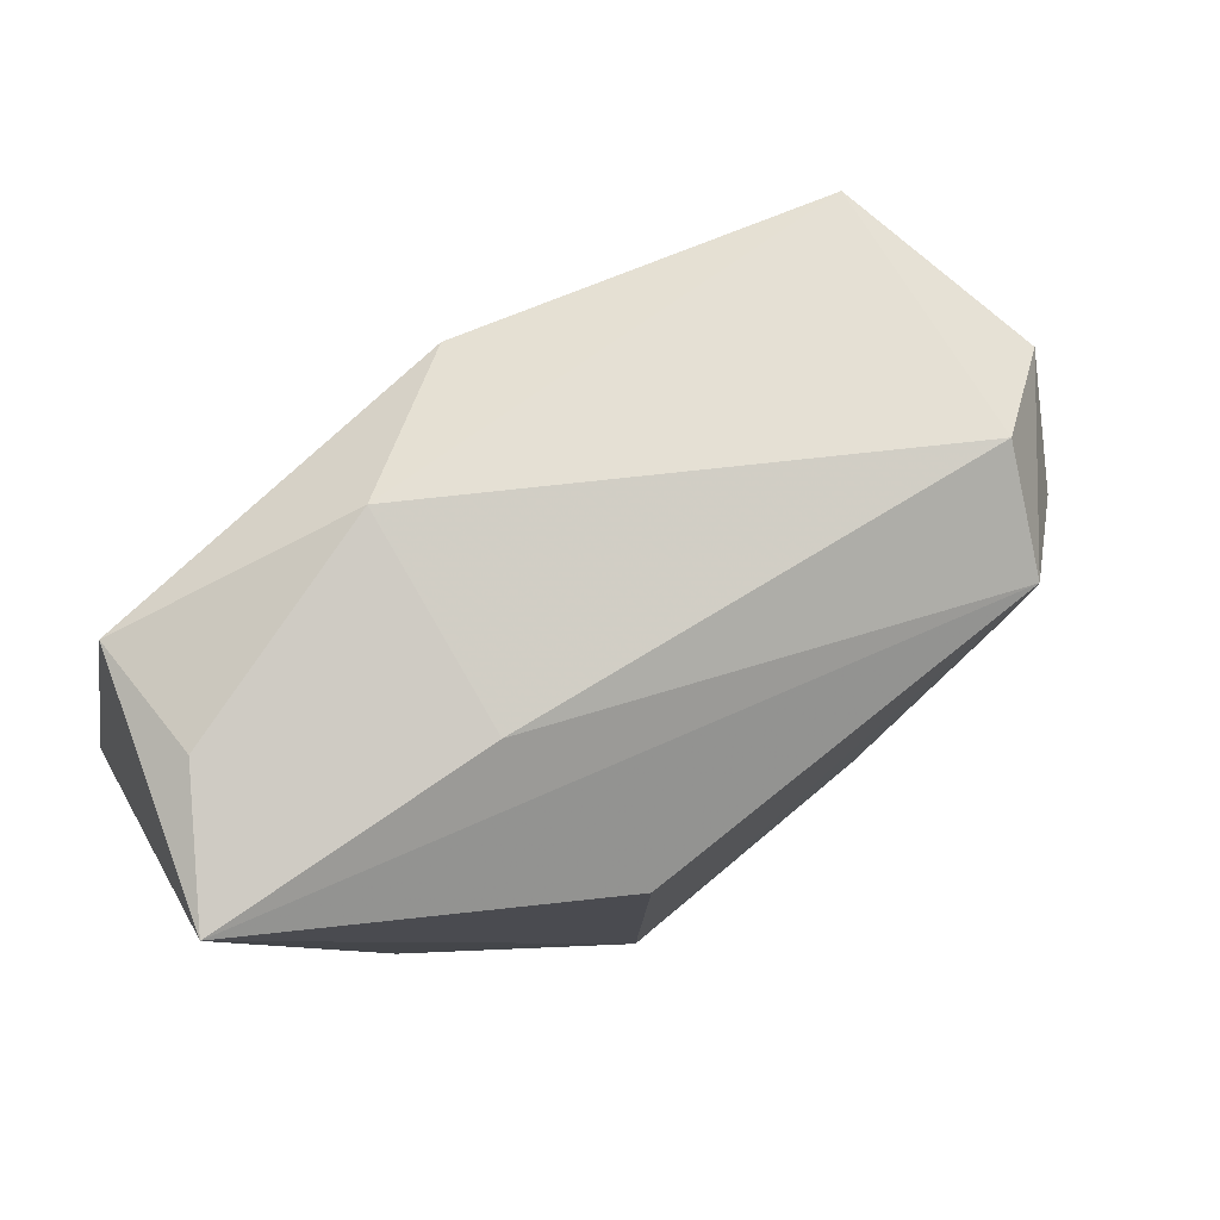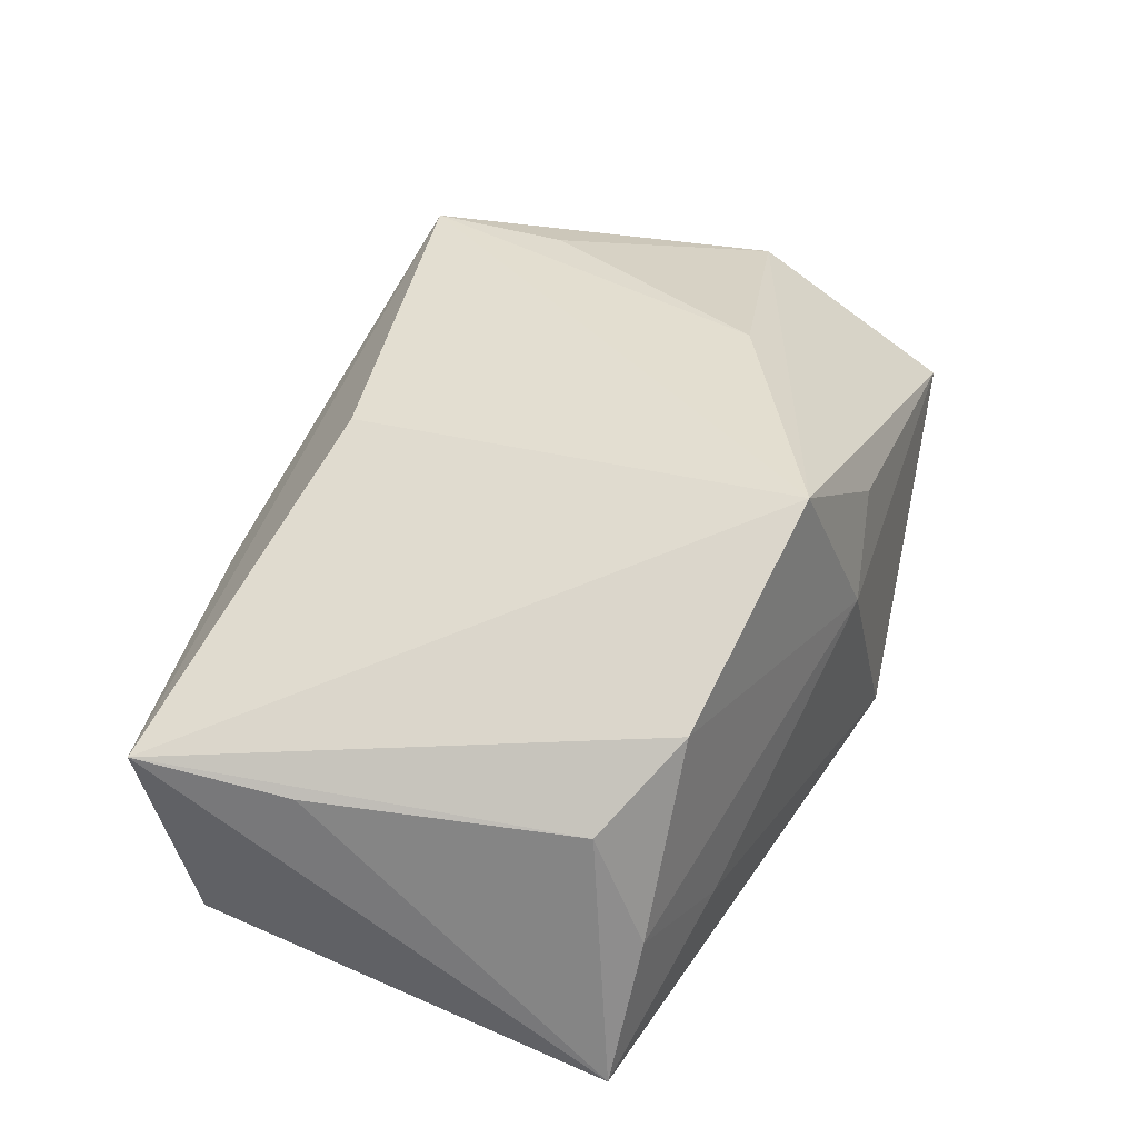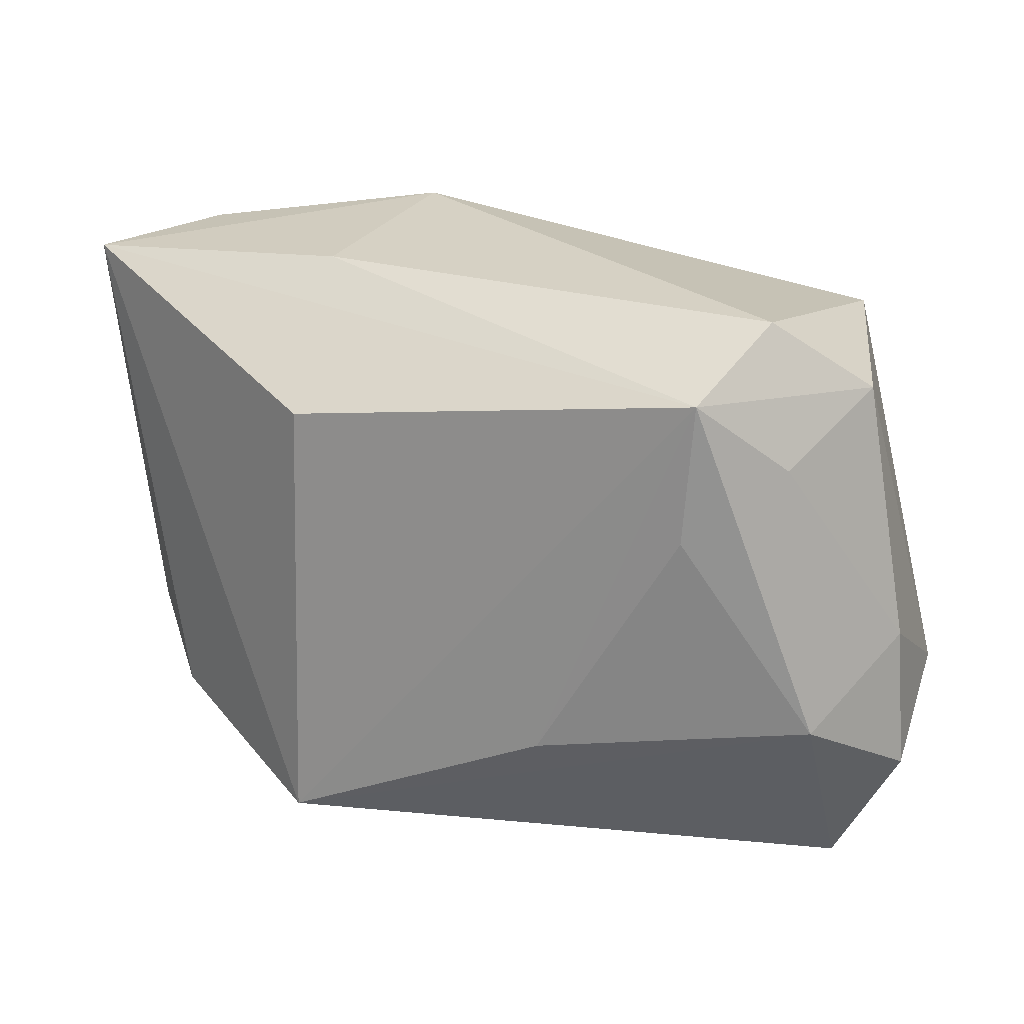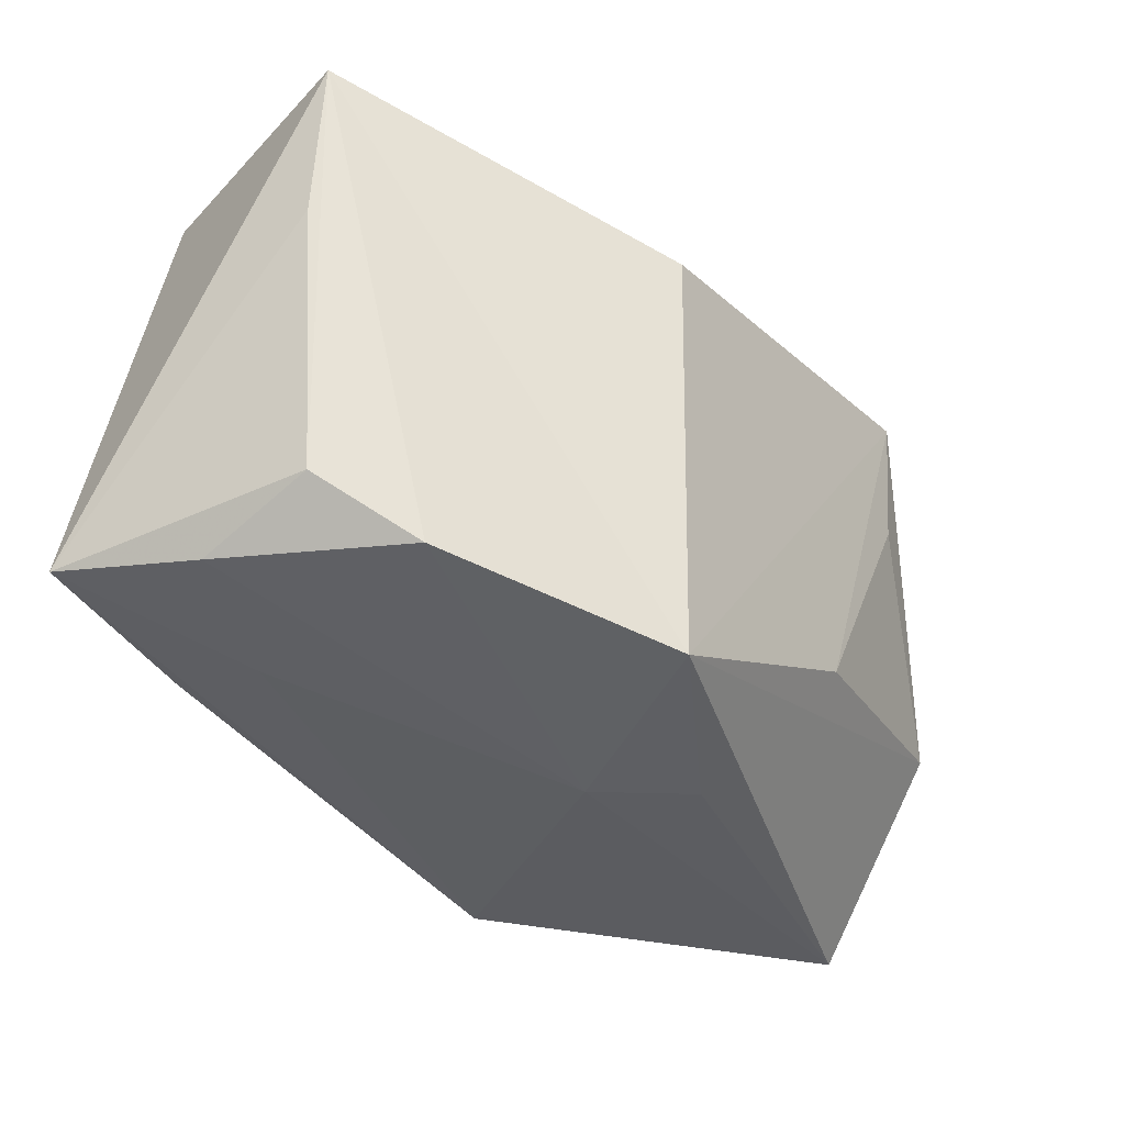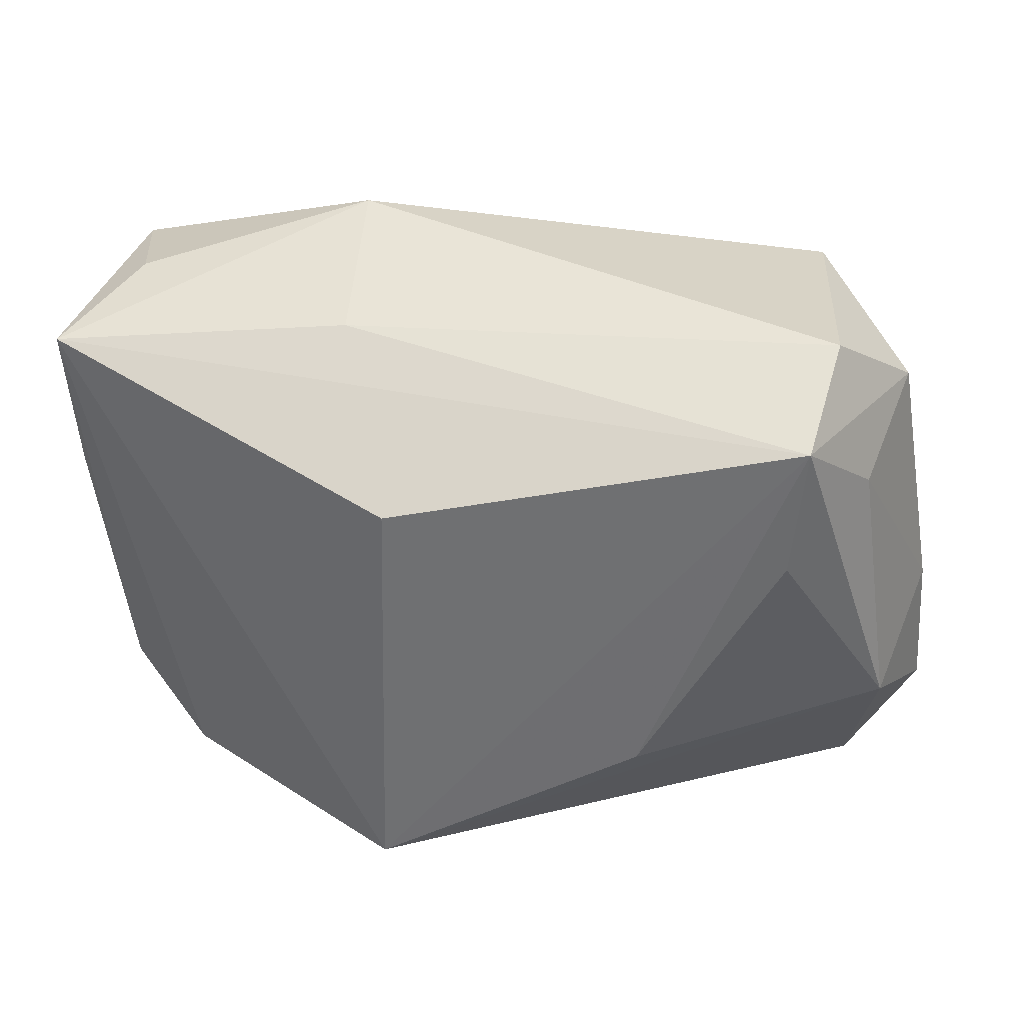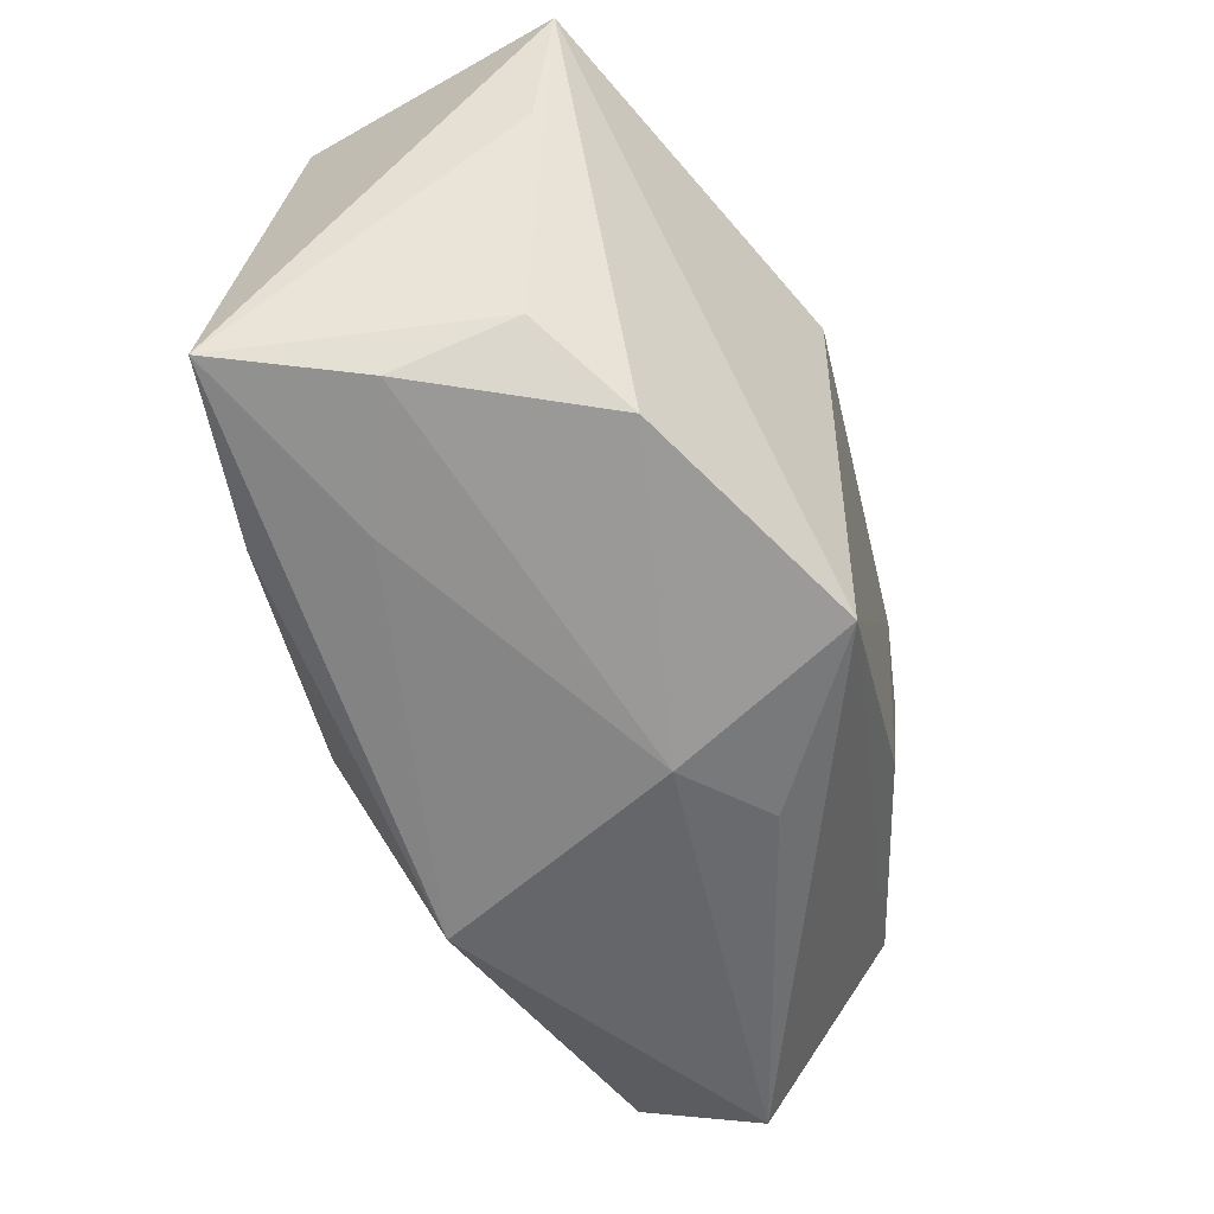
<metadata>
{"format":"obj","ext":"obj","renderer":"f3d","projection":"perspective","resolution":1024,"background":"white","views":[{"elev":77.9,"azim":-38.0,"up":"+Y"},{"elev":36.1,"azim":-74.0,"up":"+Z"},{"elev":20.5,"azim":19.9,"up":"+Y"},{"elev":-33.2,"azim":-54.8,"up":"+Y"},{"elev":35.4,"azim":-4.4,"up":"+Y"},{"elev":-50.5,"azim":-76.9,"up":"+Y"}]}
</metadata>
<code>
v 0.03787 -0.01557 0.006435
v -0.01075 0.02574 -0.01091
v 0.001913 -0.02448 0.01178
v -0.02763 -0.0171 0.008769
v -0.02975 0.02343 -0.005215
v 0.02942 0.01935 -0.0103
v 0.01003 -0.01273 0.01946
v -0.02221 -0.0163 -0.01903
v 0.03801 -0.01013 -0.004124
v 0.03419 -0.02104 -0.005197
v -0.03568 0.00976 0.003182
v 0.0283 0.007485 -0.01083
v -0.005523 0.007076 -0.01955
v -0.01182 -0.02193 0.01962
v -0.03633 0.02228 0.004749
v -0.03633 -0.01388 -0.01853
v -0.01088 0.01369 0.01962
v -0.003076 -0.01653 -0.01898
v 0.0006515 0.01981 -0.01857
v 0.03224 -0.02563 0.00517
v -0.01308 0.02353 0.006462
v -0.004407 -0.02517 0.005746
v -0.02997 0.0211 -0.01569
v 0.02893 0.01184 0.01463
v 0.006878 -0.02613 -0.01282
v 0.03359 0.01677 0.006359
v -0.02304 -0.01862 -0.009963
v 0.007242 0.005925 -0.01952
v 0.01119 -0.01827 -0.01399
v 0.0263 0.02263 0.01114
v -0.03312 -0.01558 -0.006701
v 0.02267 0.01787 0.01962
v -0.03315 -0.01172 0.002612
v 0.03708 -0.003935 0.006547
v 0.03187 -0.009869 0.01544
v 0.02169 0.006548 0.01932
f 26 6 30
f 30 6 2
f 17 15 14
f 25 20 22
f 1 20 10
f 10 20 25
f 30 2 21
f 21 2 15
f 19 6 28
f 19 2 6
f 32 26 30
f 30 21 32
f 32 7 36
f 15 17 32
f 32 21 15
f 32 17 14
f 14 7 32
f 3 20 14
f 14 22 3
f 3 22 20
f 16 11 15
f 28 6 12
f 12 10 28
f 25 18 29
f 29 10 25
f 29 18 28
f 28 10 29
f 24 34 26
f 26 32 24
f 25 22 27
f 27 16 25
f 31 27 22
f 16 27 31
f 28 18 8
f 8 18 25
f 25 16 8
f 23 16 15
f 2 19 23
f 9 12 6
f 10 12 9
f 6 26 9
f 1 10 9
f 26 34 9
f 9 34 1
f 1 34 35
f 34 24 35
f 35 24 32
f 36 7 35
f 35 32 36
f 35 20 1
f 14 20 35
f 35 7 14
f 4 22 14
f 4 31 22
f 14 15 4
f 28 8 13
f 13 8 16
f 13 19 28
f 13 23 19
f 16 23 13
f 15 2 5
f 5 23 15
f 2 23 5
f 31 4 33
f 11 16 33
f 16 31 33
f 15 11 33
f 33 4 15

</code>
